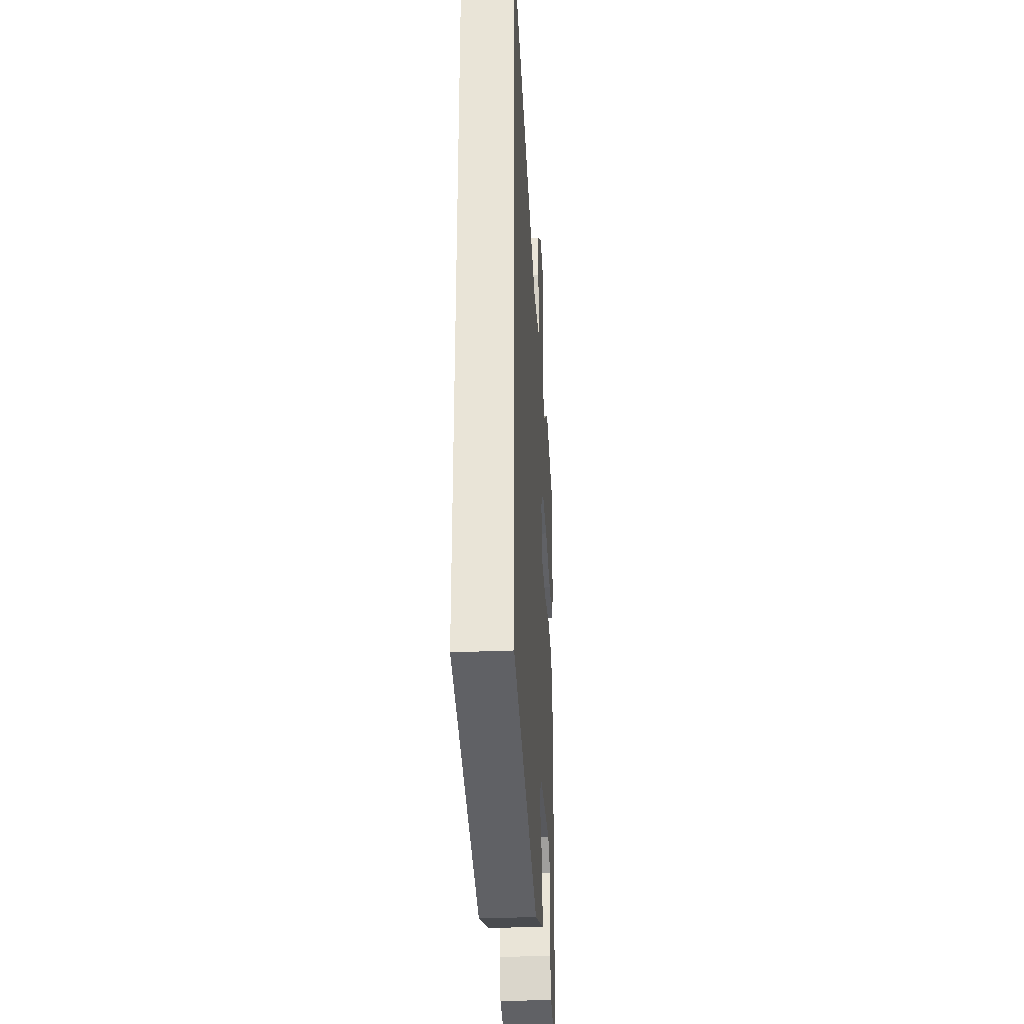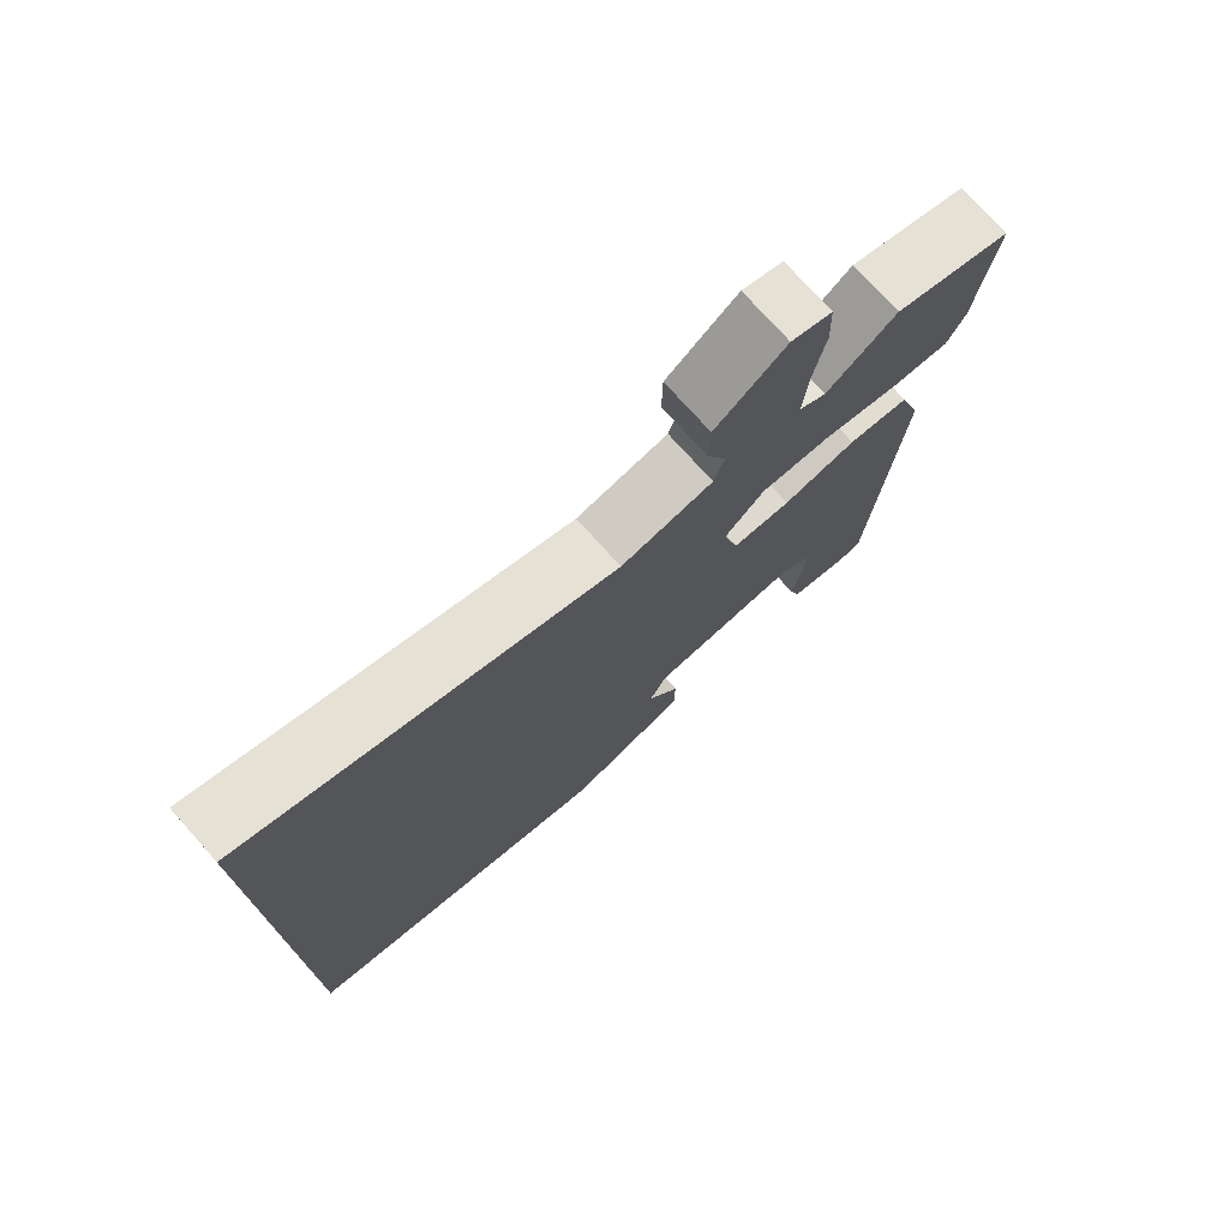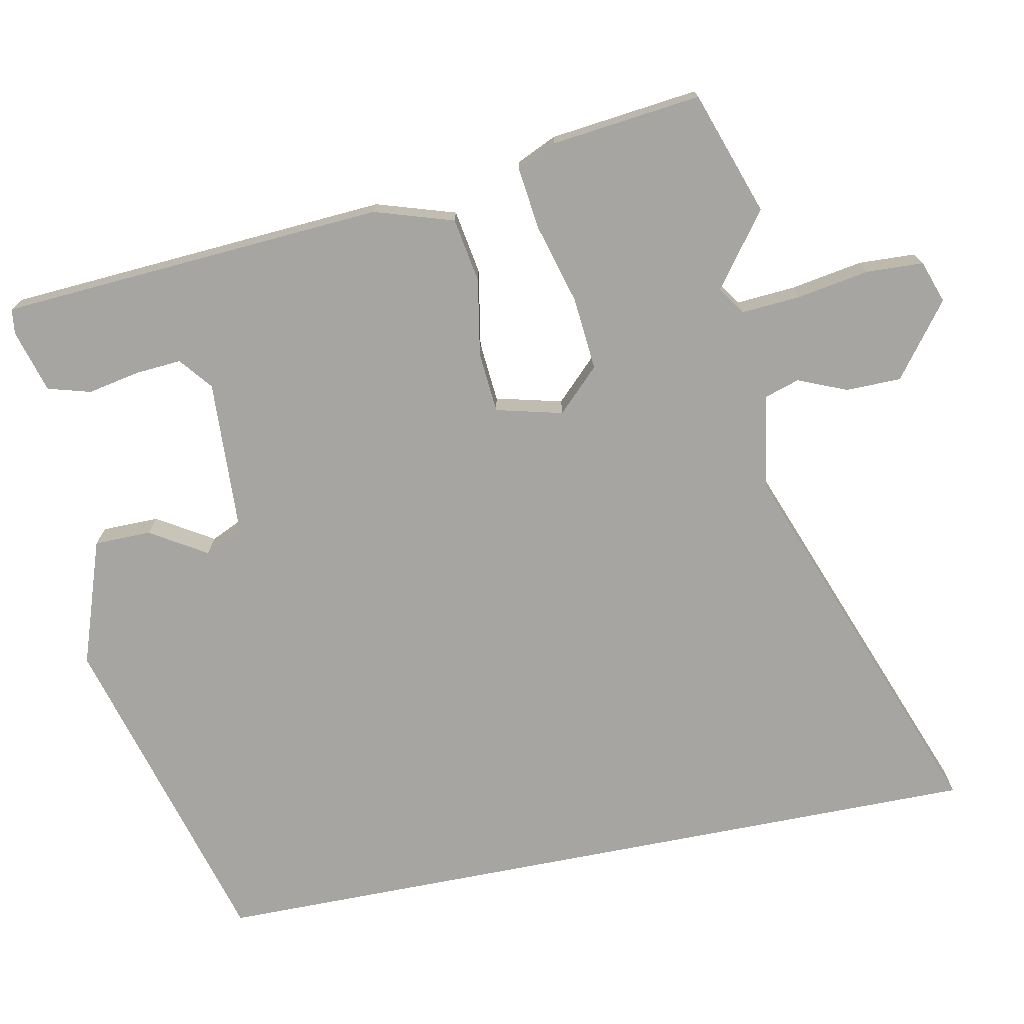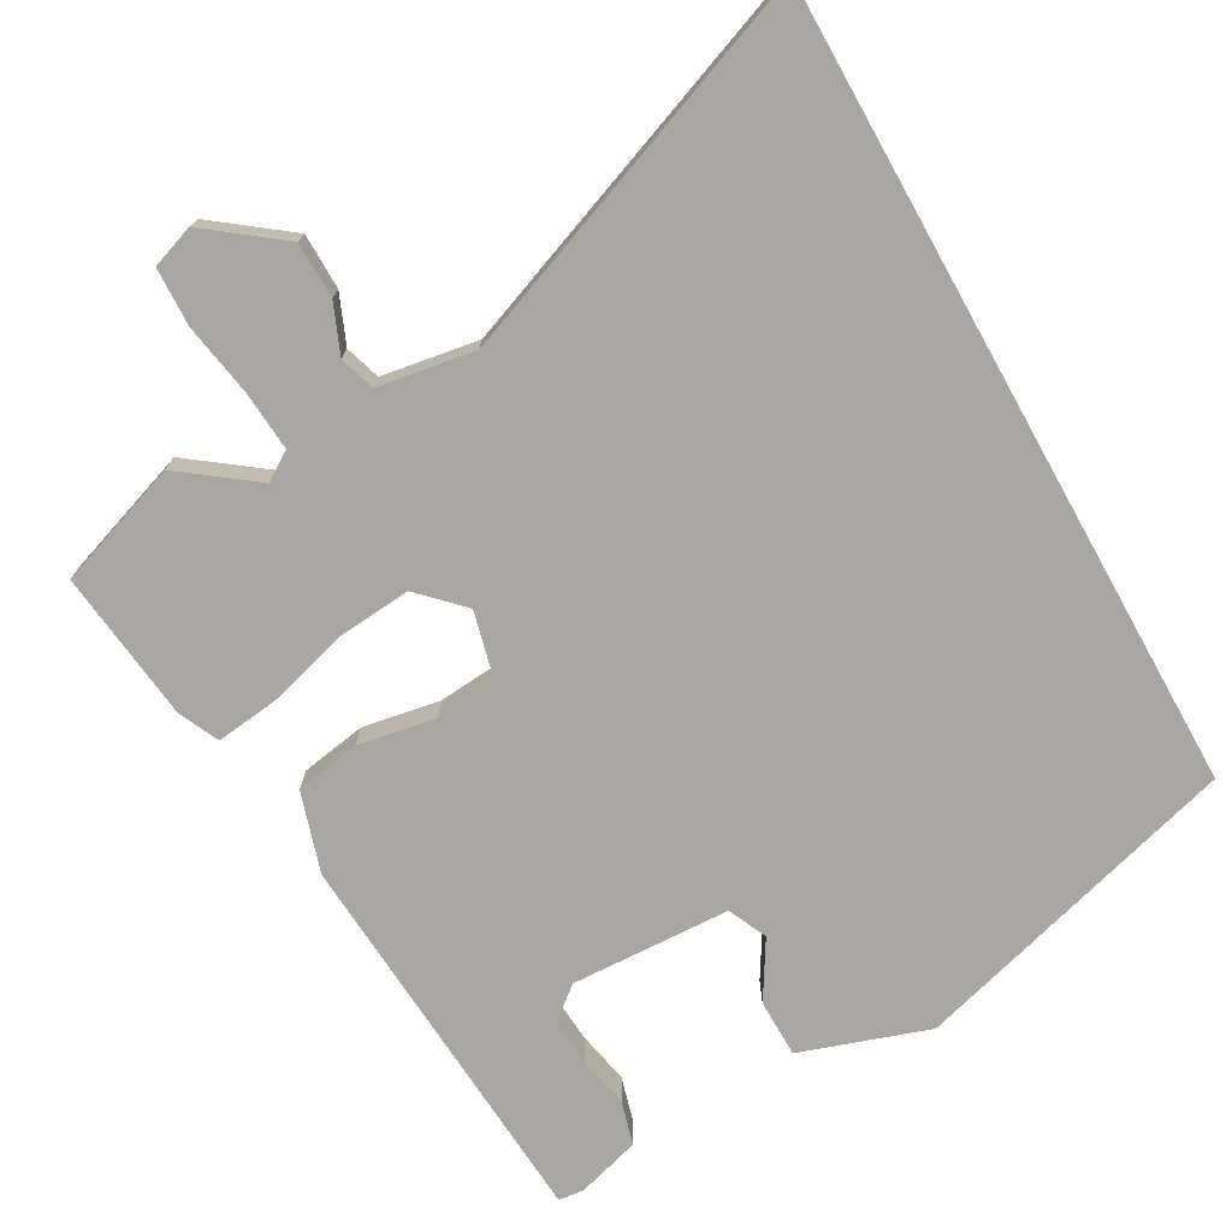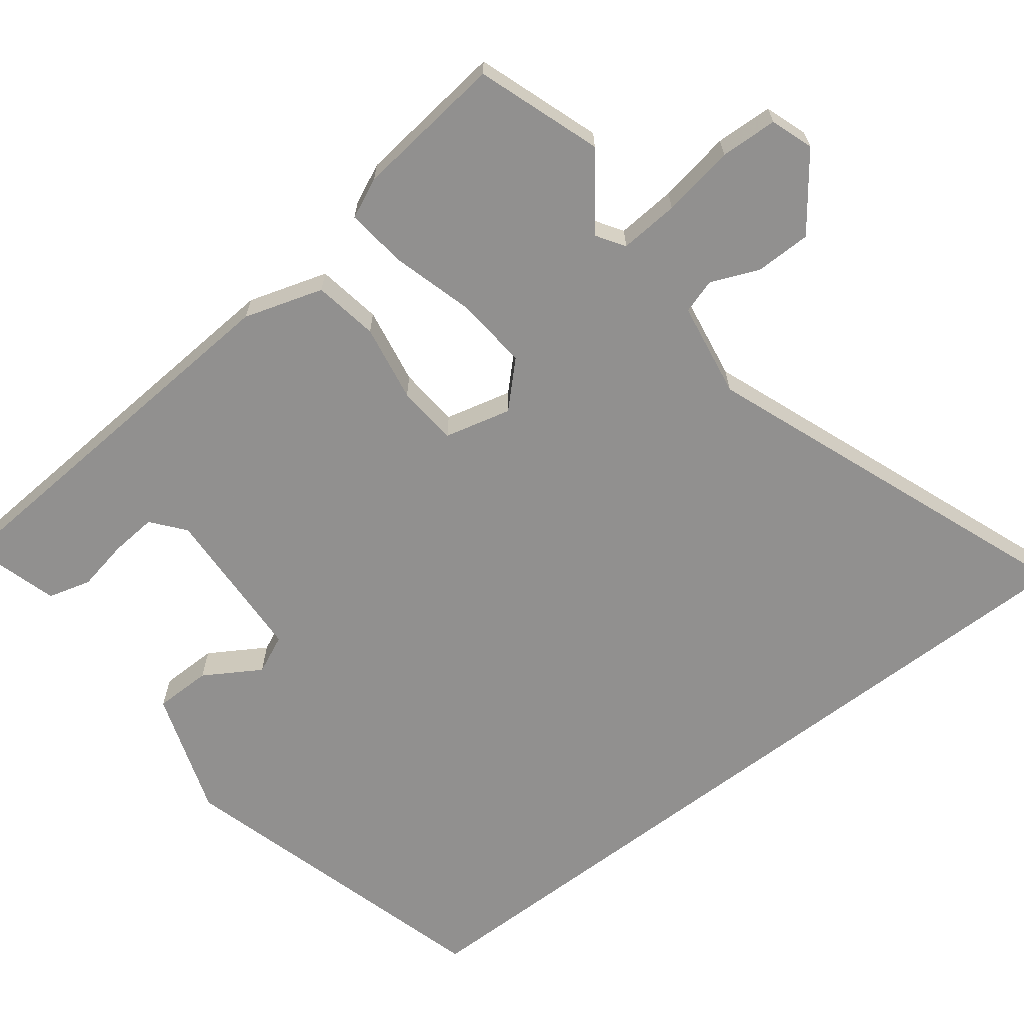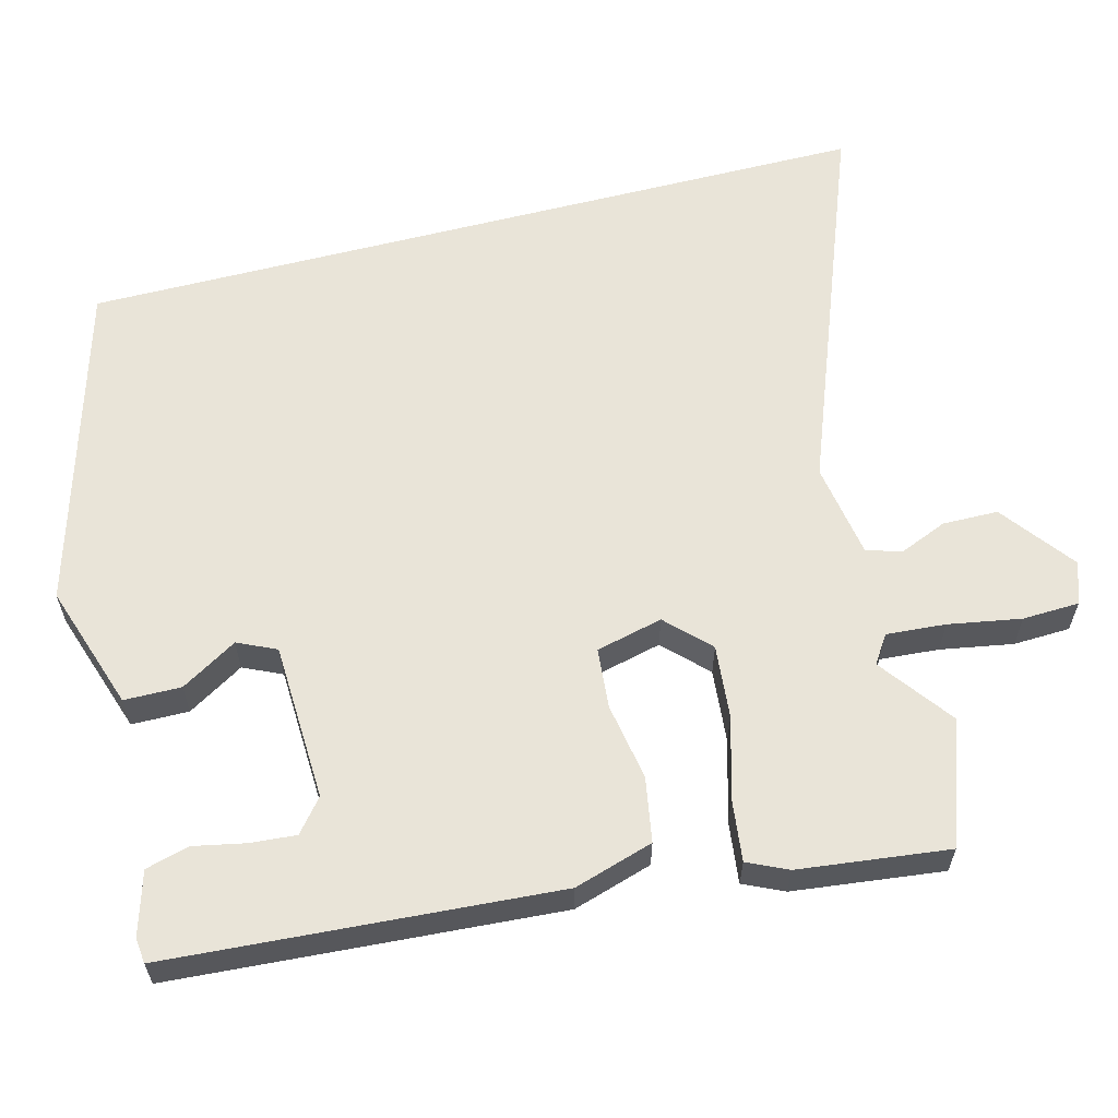
<metadata>
{"format":"obj","ext":"obj","renderer":"f3d","projection":"perspective","resolution":1024,"background":"white","views":[{"elev":-32.5,"azim":93.5,"up":"+Z"},{"elev":75.7,"azim":138.1,"up":"+Z"},{"elev":-73.7,"azim":-78.9,"up":"+Y"},{"elev":-74.3,"azim":29.2,"up":"+Y"},{"elev":-65.7,"azim":-52.6,"up":"+Y"},{"elev":60.4,"azim":-104.6,"up":"+Y"}]}
</metadata>
<code>
v 0.5 0.07 0.673
v 0.5 0.07 -0.405
v 0.057 0.07 -0.531
v -0.113 0.07 -0.474
v -0.114 0.07 -0.397
v -0.068 0.07 -0.321
v -0.092 0.07 -0.269
v -0.305 0.07 -0.26
v -0.349 0.07 -0.296
v -0.344 0.07 -0.358
v -0.33 0.07 -0.428
v -0.346 0.07 -0.486
v -0.431 0.07 -0.511
v -0.465 0.07 -0.507
v -0.501 0.07 0.013
v -0.468 0.07 0.12
v -0.381 0.07 0.135
v -0.277 0.07 0.117
v -0.195 0.07 0.124
v -0.173 0.07 0.214
v -0.229 0.07 0.27
v -0.328 0.07 0.261
v -0.437 0.07 0.23
v -0.52 0.07 0.22
v -0.545 0.07 0.274
v -0.569 0.07 0.476
v -0.402 0.07 0.534
v -0.304 0.07 0.461
v -0.266 0.07 0.486
v -0.272 0.07 0.566
v -0.289 0.07 0.664
v -0.286 0.07 0.741
v -0.229 0.07 0.761
v -0.13 0.07 0.686
v -0.129 0.07 0.611
v -0.156 0.07 0.546
v -0.141 0.07 0.499
v -0.012 0.07 0.478
v 0.5 0 0.673
v 0.5 0 -0.405
v 0.057 0 -0.531
v -0.113 0 -0.474
v -0.114 0 -0.397
v -0.068 0 -0.321
v -0.092 0 -0.269
v -0.305 0 -0.26
v -0.349 0 -0.296
v -0.344 0 -0.358
v -0.33 0 -0.428
v -0.346 0 -0.486
v -0.431 0 -0.511
v -0.465 0 -0.507
v -0.501 0 0.013
v -0.468 0 0.12
v -0.381 0 0.135
v -0.277 0 0.117
v -0.195 0 0.124
v -0.173 0 0.214
v -0.229 0 0.27
v -0.328 0 0.261
v -0.437 0 0.23
v -0.52 0 0.22
v -0.545 0 0.274
v -0.569 0 0.476
v -0.402 0 0.534
v -0.304 0 0.461
v -0.266 0 0.486
v -0.272 0 0.566
v -0.289 0 0.664
v -0.286 0 0.741
v -0.229 0 0.761
v -0.13 0 0.686
v -0.129 0 0.611
v -0.156 0 0.546
v -0.141 0 0.499
v -0.012 0 0.478
f 33 34 35 36
f 33 36 37
f 30 31 32 33
f 29 30 33 37
f 28 29 37 38
f 26 27 28
f 25 26 28
f 22 23 24 25
f 21 22 25 28
f 20 21 28 38
f 15 16 17 18
f 15 18 19
f 14 15 19
f 13 14 19
f 10 11 12 13
f 9 10 13
f 9 13 19
f 8 9 19
f 7 8 19
f 6 7 19 20
f 4 5 6
f 3 4 6
f 3 6 20 38
f 1 2 3 38
f 74 73 72 71
f 75 74 71
f 71 70 69 68
f 75 71 68 67
f 76 75 67 66
f 66 65 64
f 66 64 63
f 63 62 61 60
f 66 63 60 59
f 76 66 59 58
f 56 55 54 53
f 57 56 53
f 57 53 52
f 57 52 51
f 51 50 49 48
f 51 48 47
f 57 51 47
f 57 47 46
f 57 46 45
f 58 57 45 44
f 44 43 42
f 44 42 41
f 76 58 44 41
f 76 41 40 39
f 1 39 40 2
f 2 40 41 3
f 3 41 42 4
f 4 42 43 5
f 5 43 44 6
f 6 44 45 7
f 7 45 46 8
f 8 46 47 9
f 9 47 48 10
f 10 48 49 11
f 11 49 50 12
f 12 50 51 13
f 13 51 52 14
f 14 52 53 15
f 15 53 54 16
f 16 54 55 17
f 17 55 56 18
f 18 56 57 19
f 19 57 58 20
f 20 58 59 21
f 21 59 60 22
f 22 60 61 23
f 23 61 62 24
f 24 62 63 25
f 25 63 64 26
f 26 64 65 27
f 27 65 66 28
f 28 66 67 29
f 29 67 68 30
f 30 68 69 31
f 31 69 70 32
f 32 70 71 33
f 33 71 72 34
f 34 72 73 35
f 35 73 74 36
f 36 74 75 37
f 37 75 76 38
f 38 76 39 1

</code>
